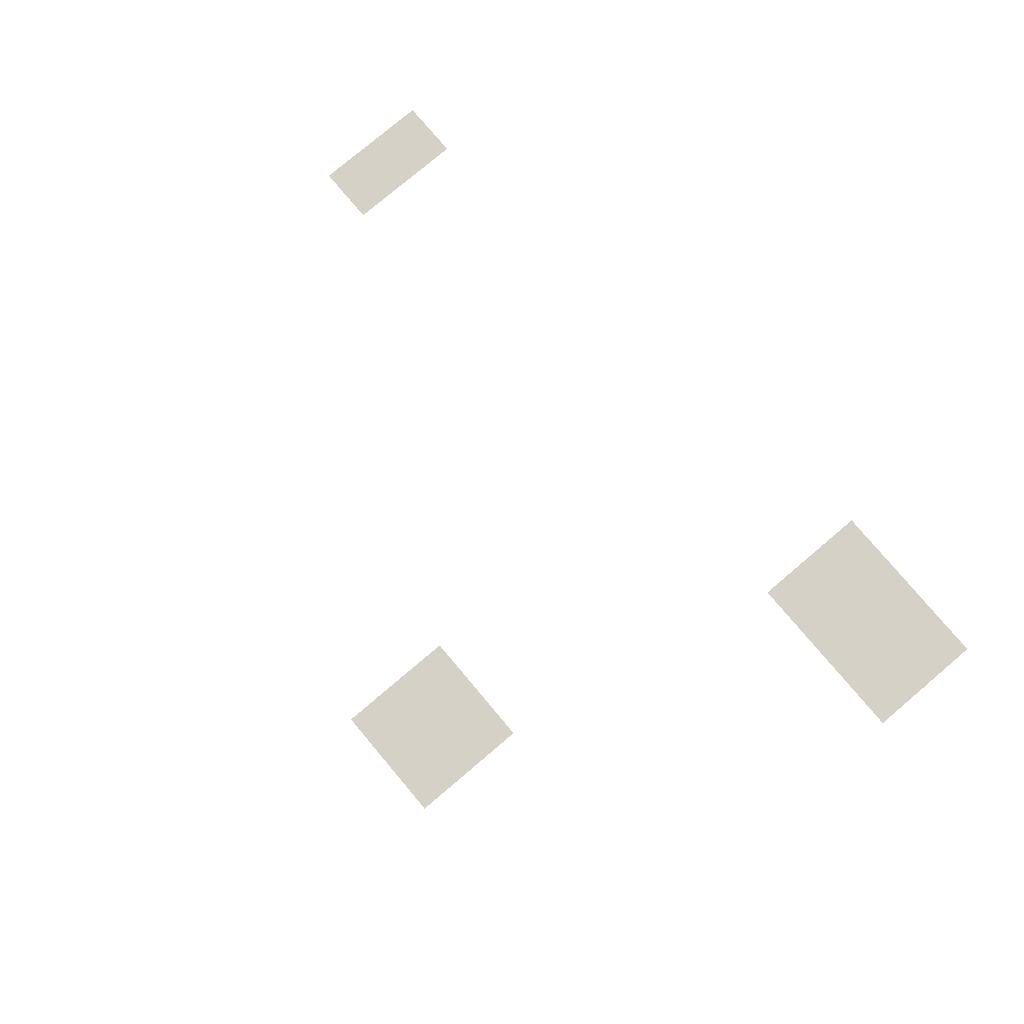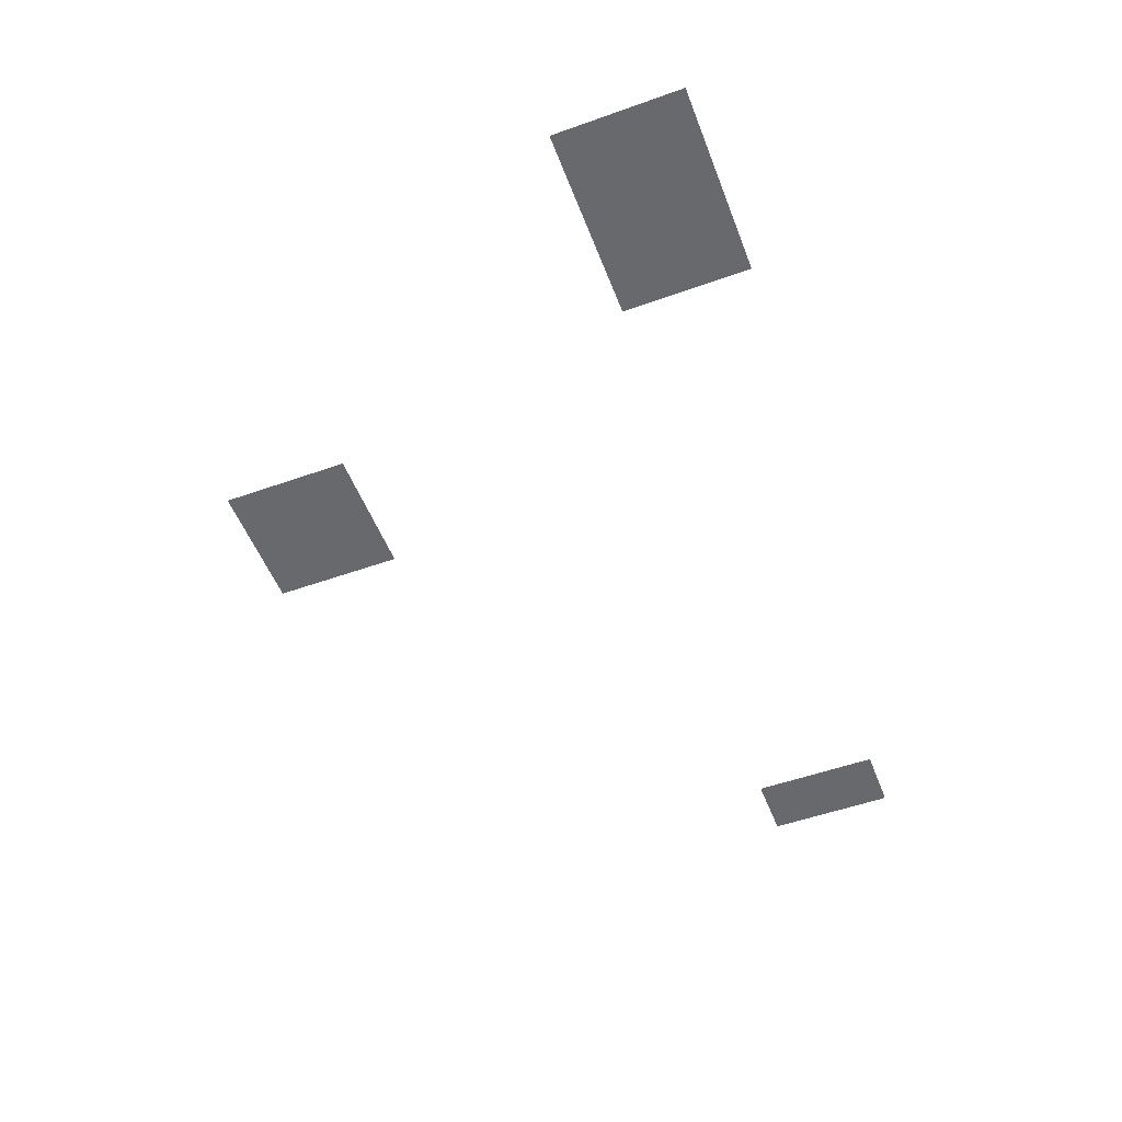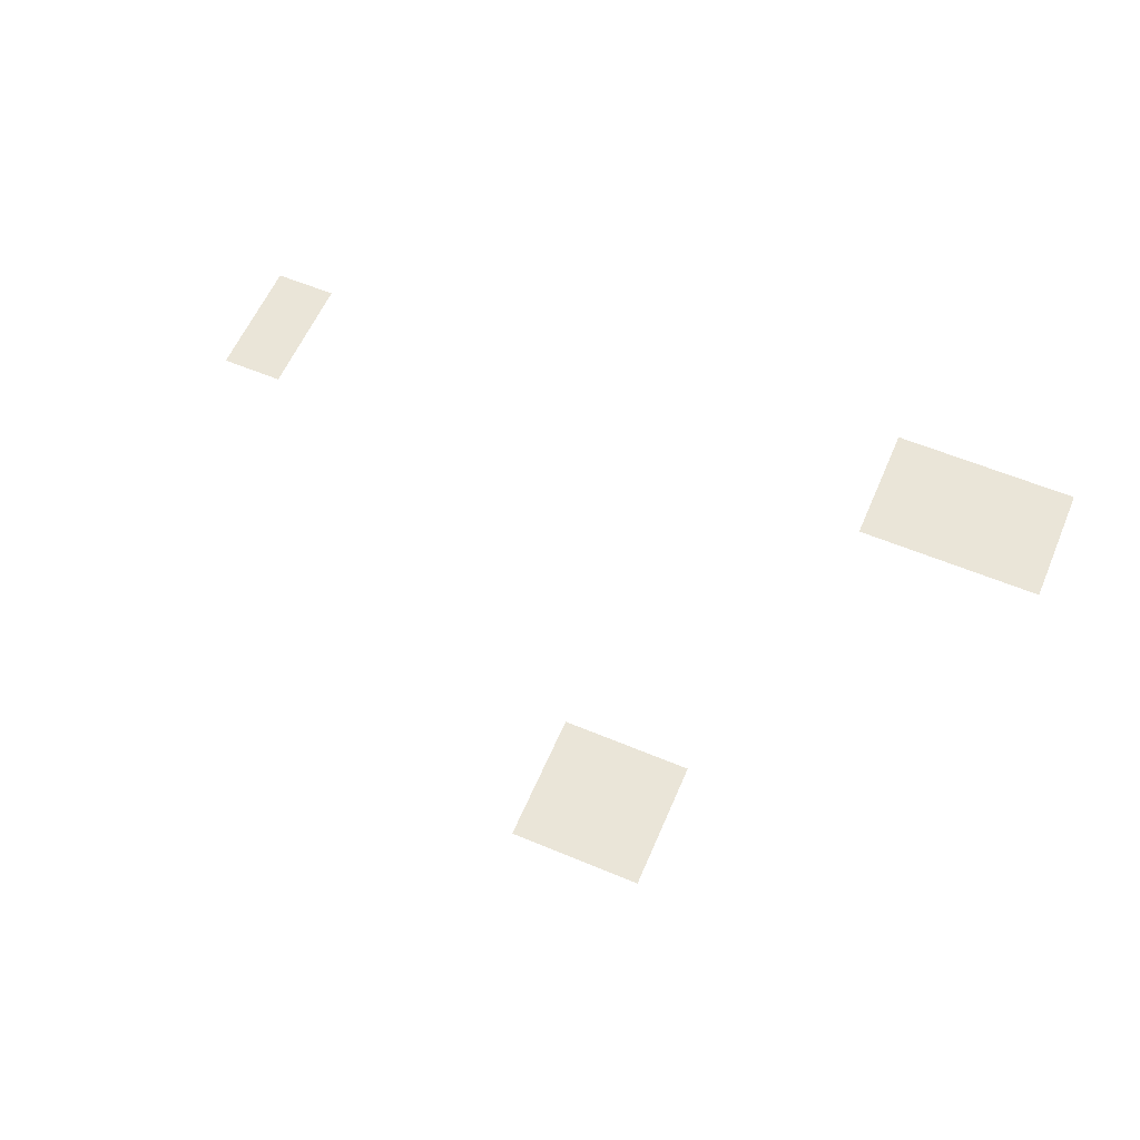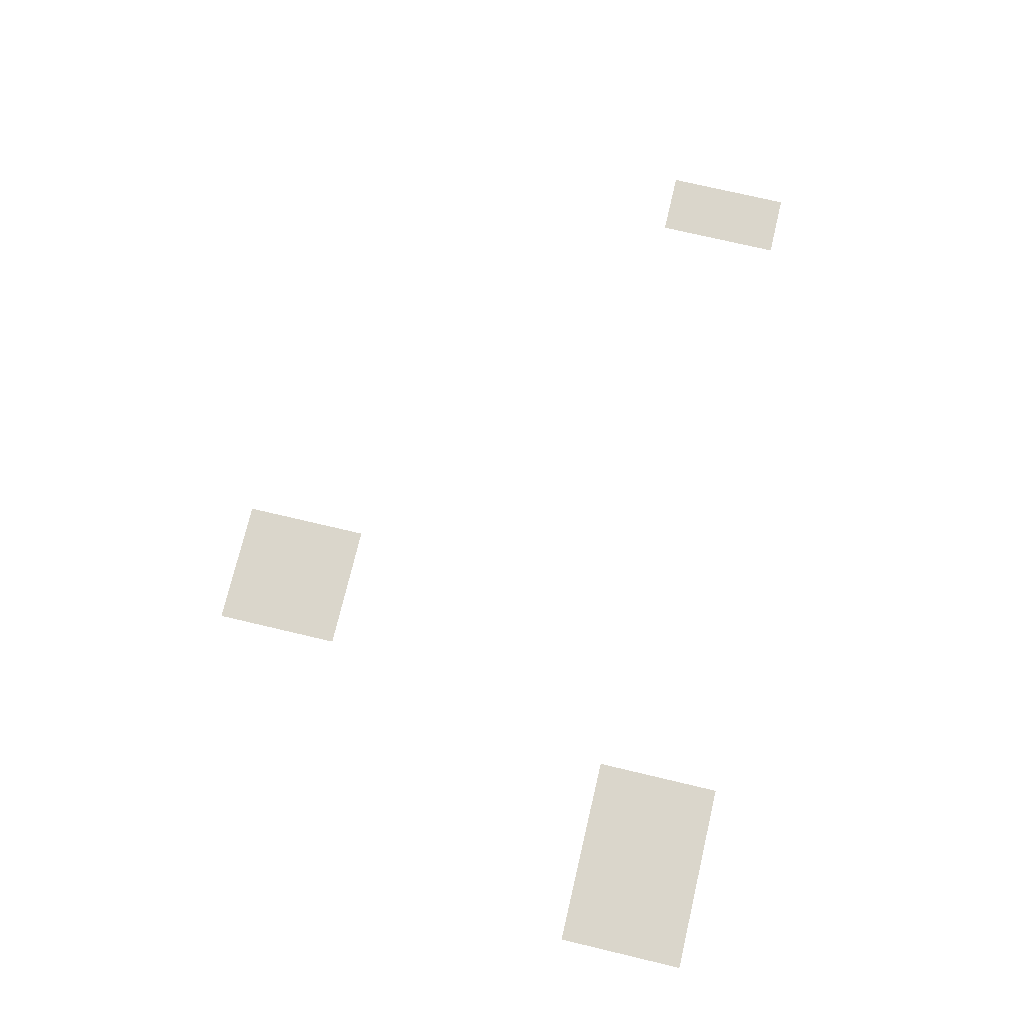
<metadata>
{"format":"obj","ext":"obj","renderer":"f3d","projection":"perspective","resolution":1024,"background":"white","views":[{"elev":78.7,"azim":49.8,"up":"+Z"},{"elev":-52.8,"azim":110.9,"up":"+Z"},{"elev":59.3,"azim":23.2,"up":"+Z"},{"elev":74.0,"azim":103.3,"up":"+Z"}]}
</metadata>
<code>
v -32 -64 0
v -64 -64 0
v -64 -32 0
v -32 -32 0
v -64 -64 0
v -96 -64 0
v -96 -32 0
v -64 -32 0
v -96 -64 0
v -128 -64 0
v -128 -32 0
v -96 -32 0
v -32 -96 0
v -64 -96 0
v -64 -64 0
v -32 -64 0
v -64 -96 0
v -96 -96 0
v -96 -64 0
v -64 -64 0
v -96 -96 0
v -128 -96 0
v -128 -64 0
v -96 -64 0
v -448 -96 0
v -480 -96 0
v -480 -64 0
v -448 -64 0
v -448 -128 0
v -480 -128 0
v -480 -96 0
v -448 -96 0
v -160 -288 0
v -192 -288 0
v -192 -256 0
v -160 -256 0
v -192 -288 0
v -224 -288 0
v -224 -256 0
v -192 -256 0
v -160 -320 0
v -192 -320 0
v -192 -288 0
v -160 -288 0
v -192 -320 0
v -224 -320 0
v -224 -288 0
v -192 -288 0
g userRoom_mesh_0005
f 1 2 3 4
f 5 6 7 8
f 9 10 11 12
f 13 14 15 16
f 17 18 19 20
f 21 22 23 24
f 25 26 27 28
f 29 30 31 32
f 33 34 35 36
f 37 38 39 40
f 41 42 43 44
f 45 46 47 48

</code>
